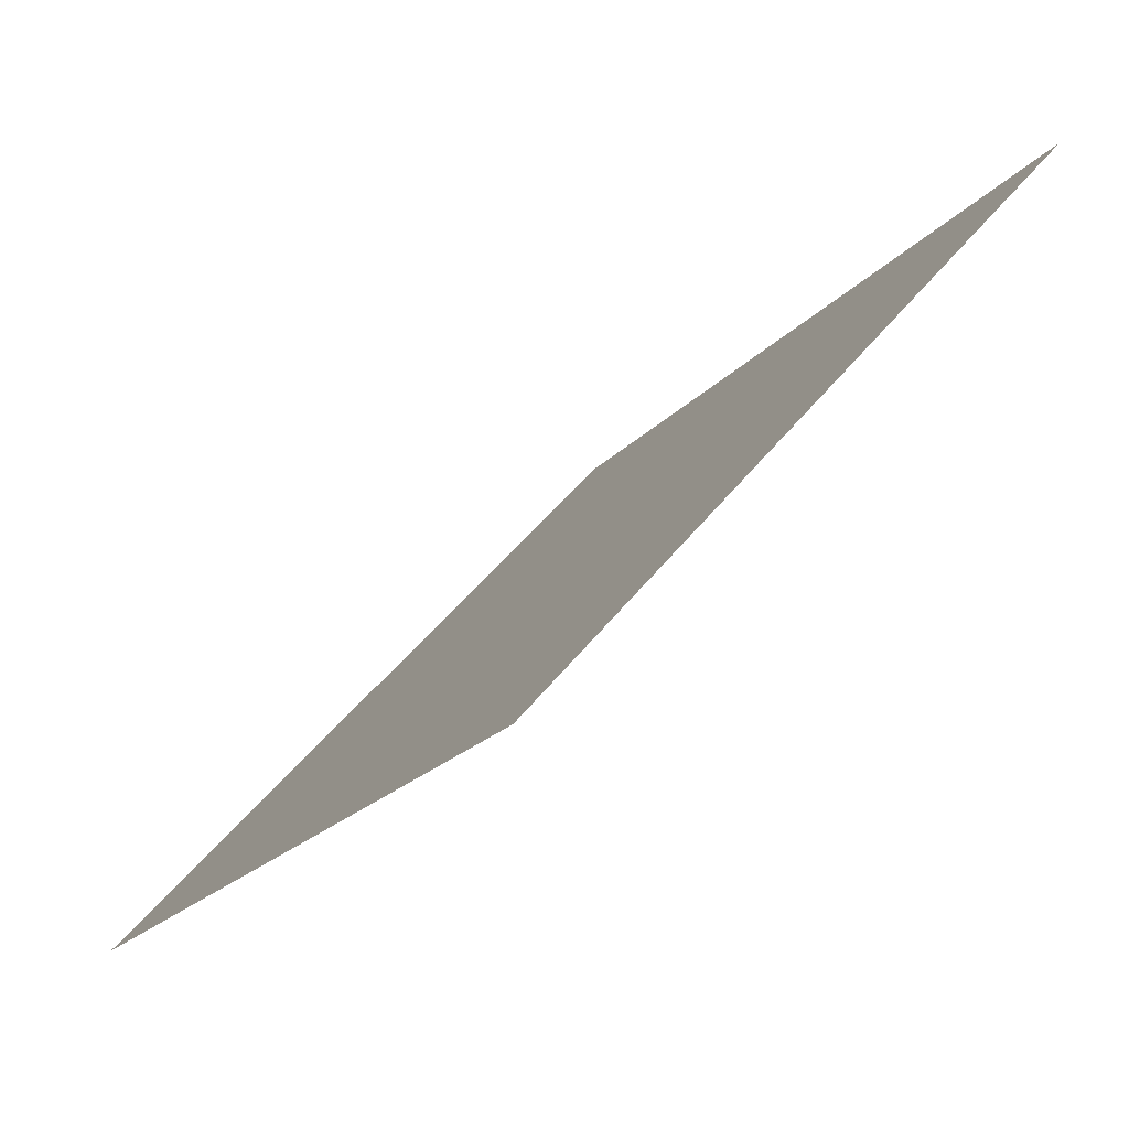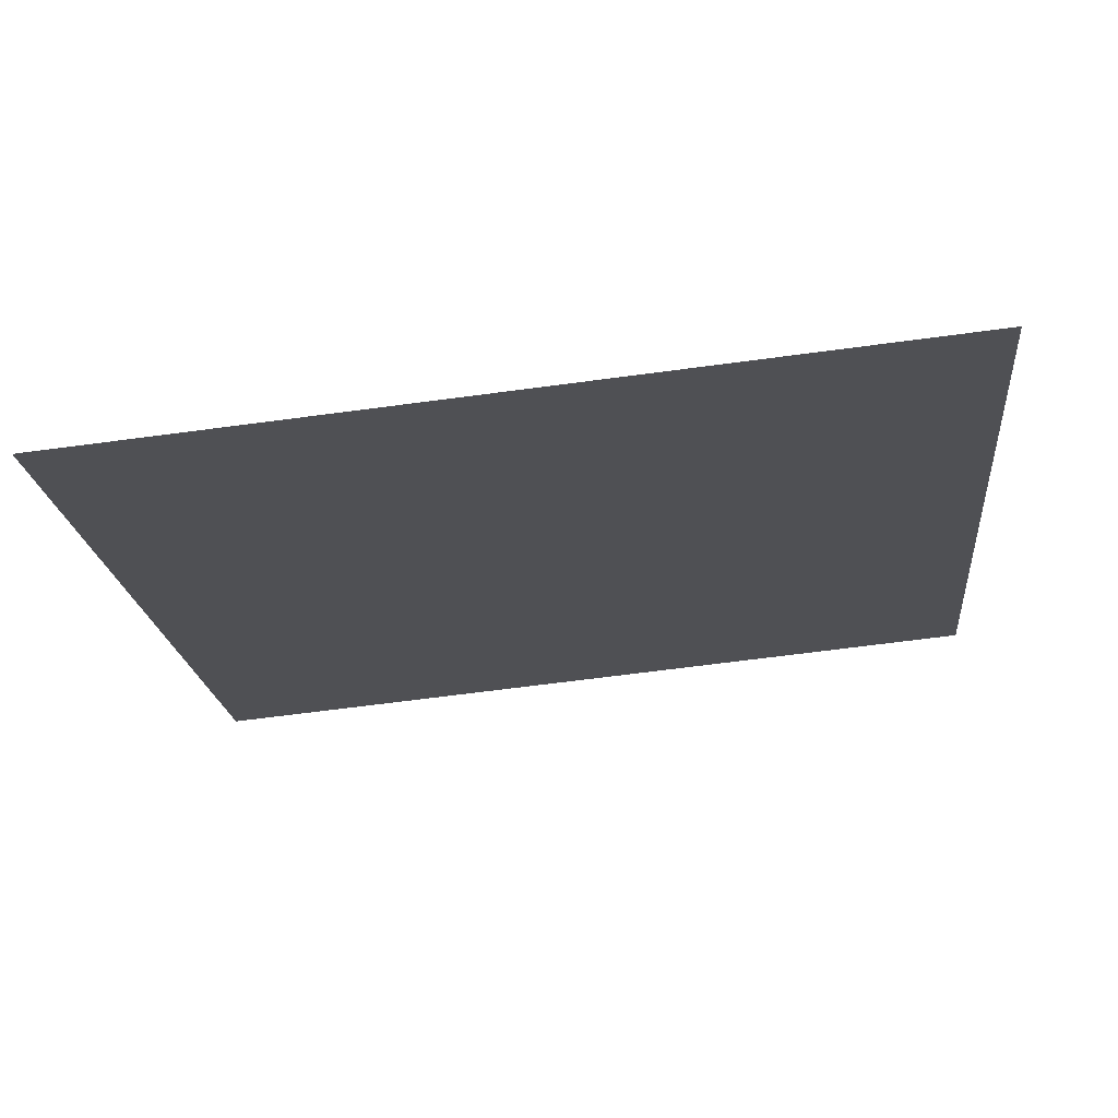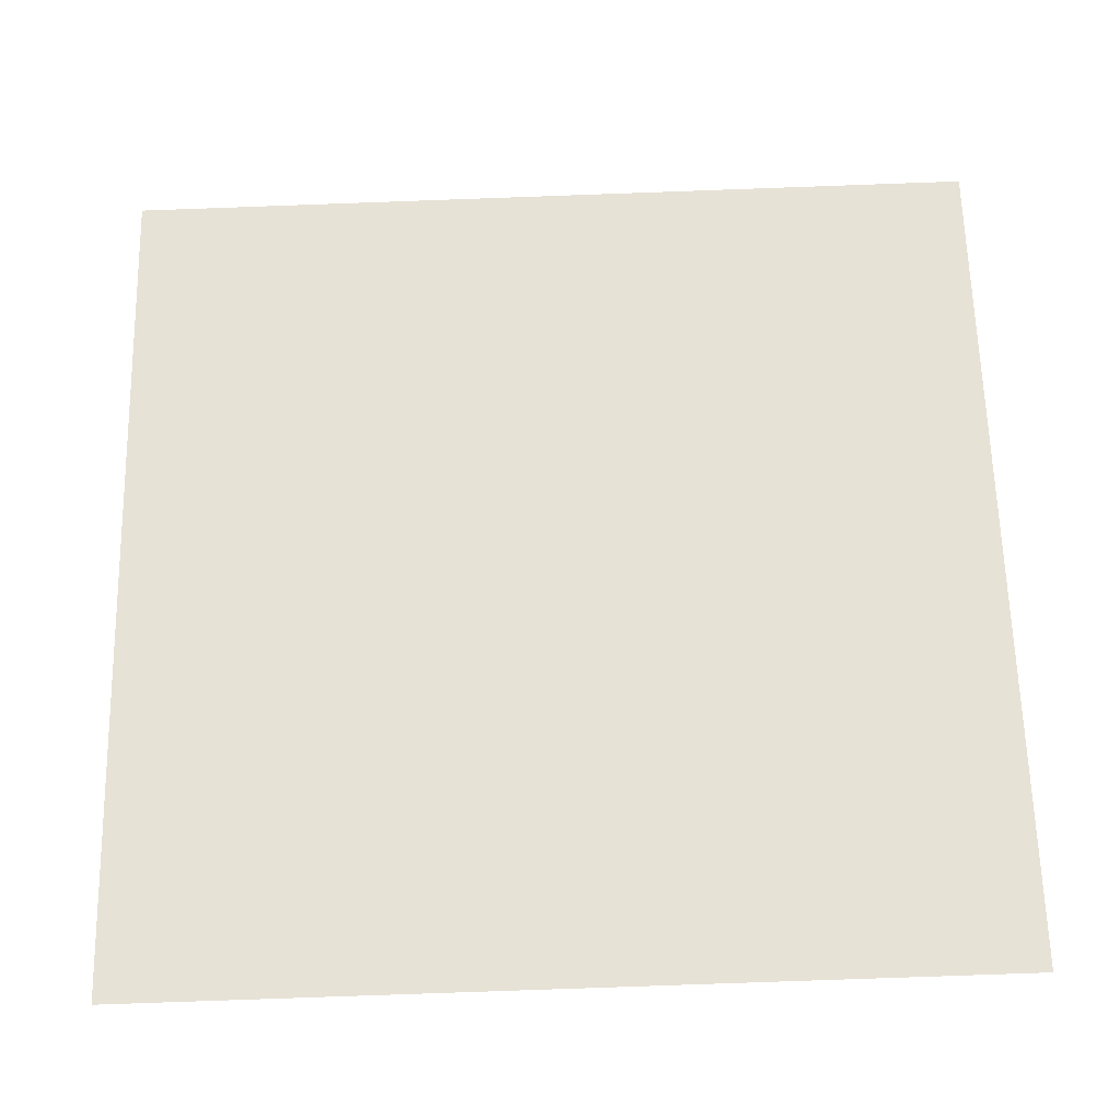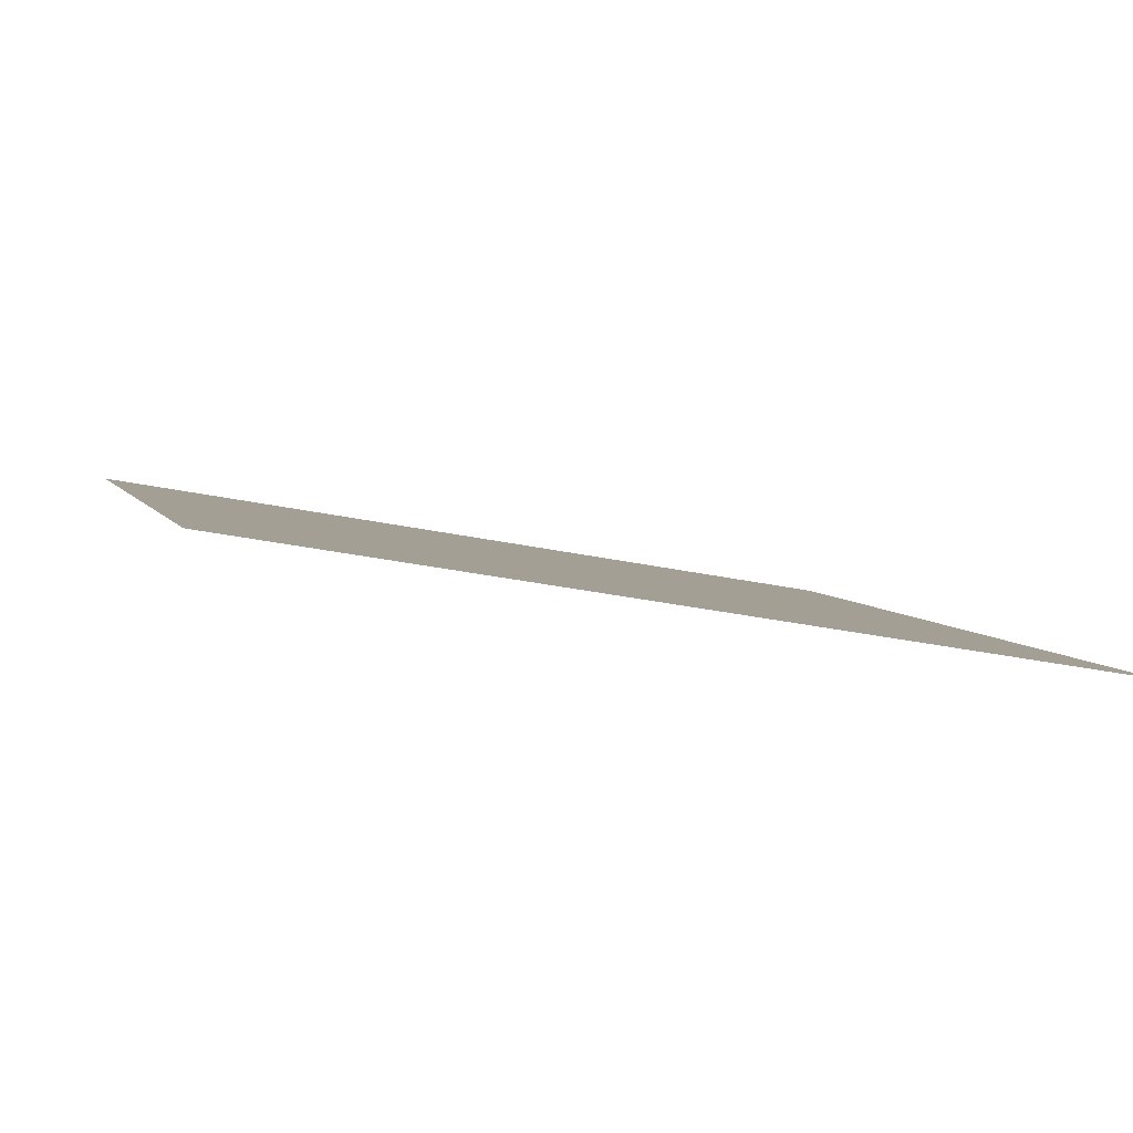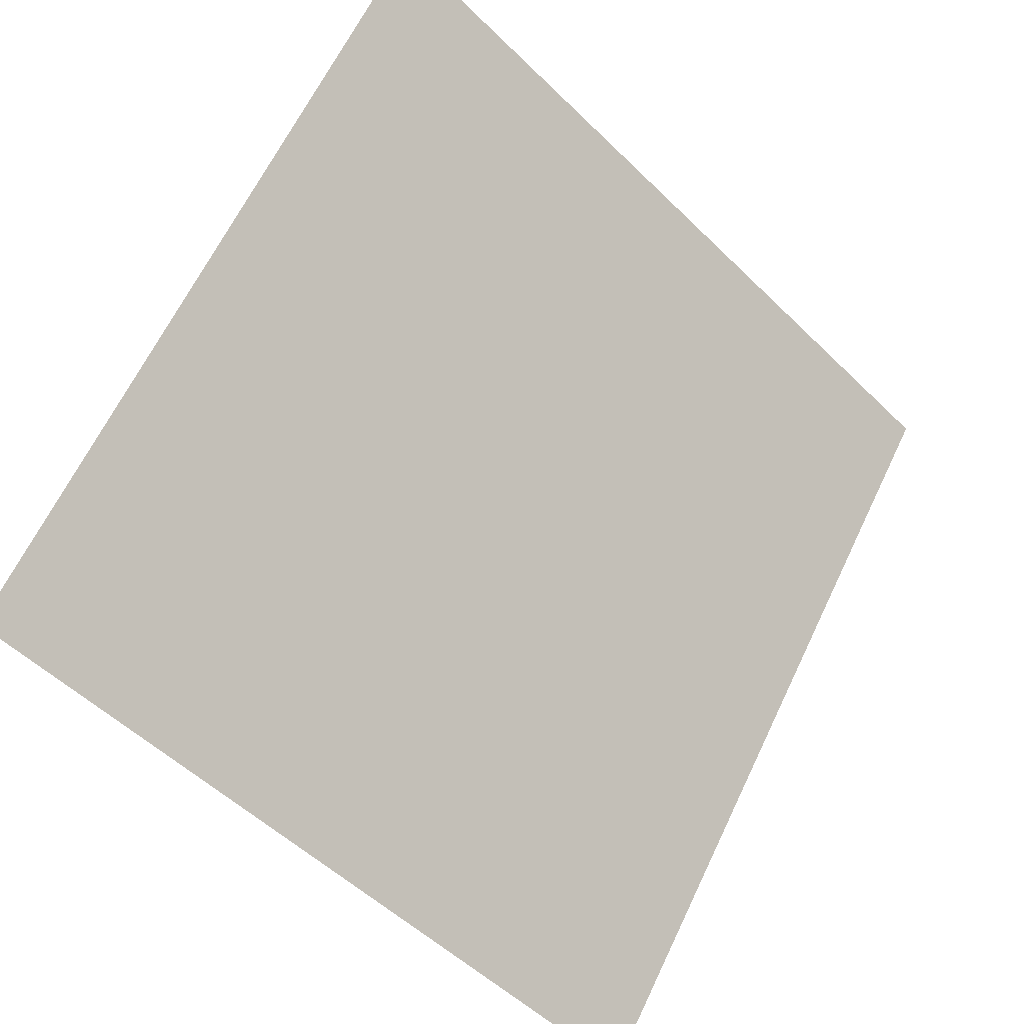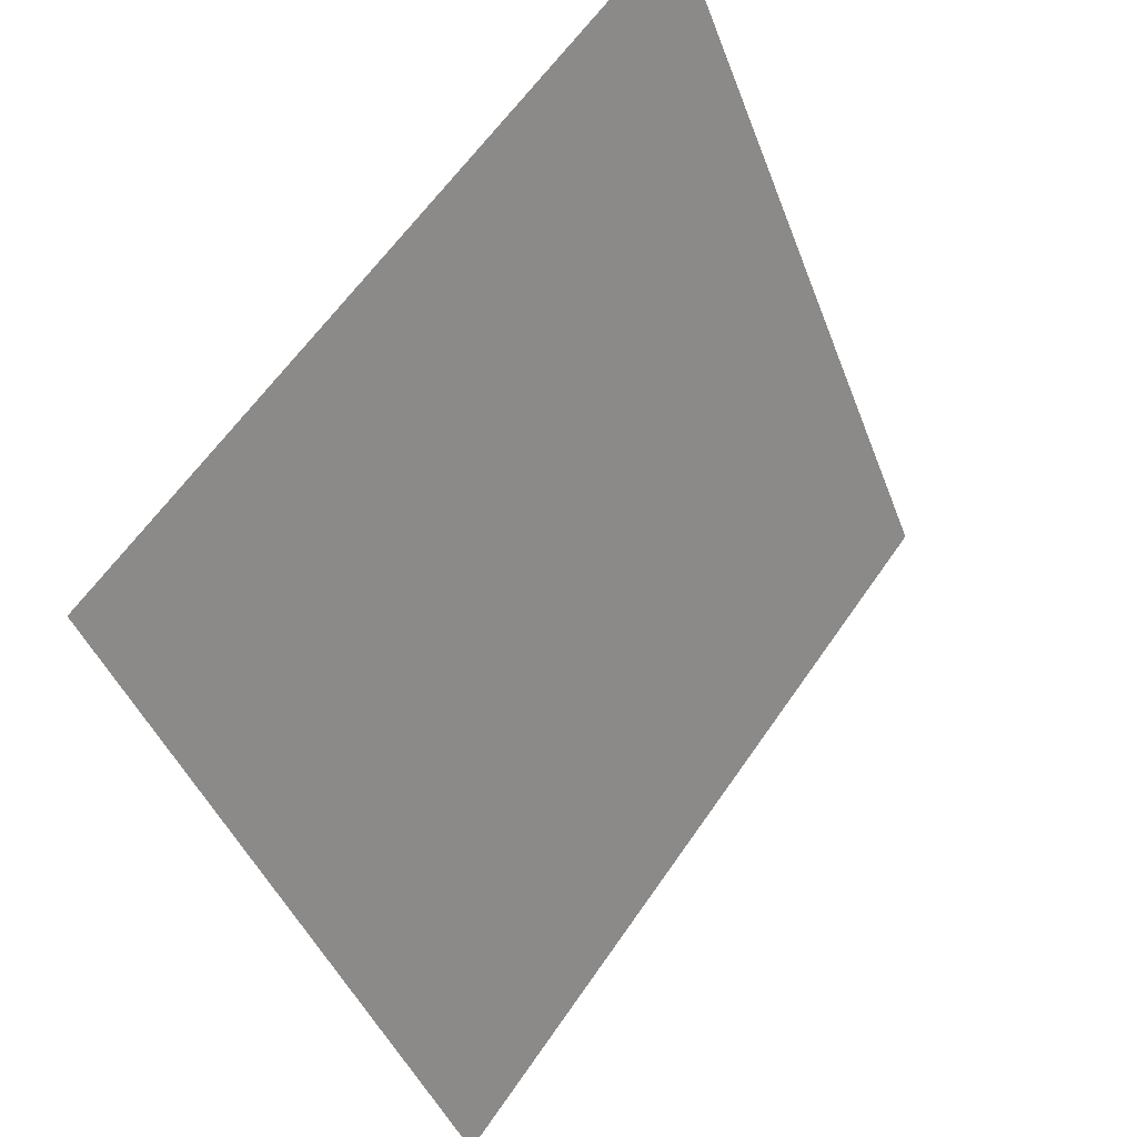
<metadata>
{"format":"obj","ext":"obj","renderer":"f3d","projection":"perspective","resolution":1024,"background":"white","views":[{"elev":45.2,"azim":123.7,"up":"+Z"},{"elev":-56.3,"azim":-172.0,"up":"+Y"},{"elev":-63.8,"azim":-179.4,"up":"+Z"},{"elev":-33.5,"azim":162.6,"up":"+Y"},{"elev":-53.4,"azim":132.3,"up":"+Z"},{"elev":-43.2,"azim":108.2,"up":"+Z"}]}
</metadata>
<code>
v -0.1482 0.8721 0.6189
v -0.1548 0.8722 0.6189
v -0.1547 0.8762 0.6242
v -0.1481 0.876 0.6241
f 4 3 2 1

</code>
